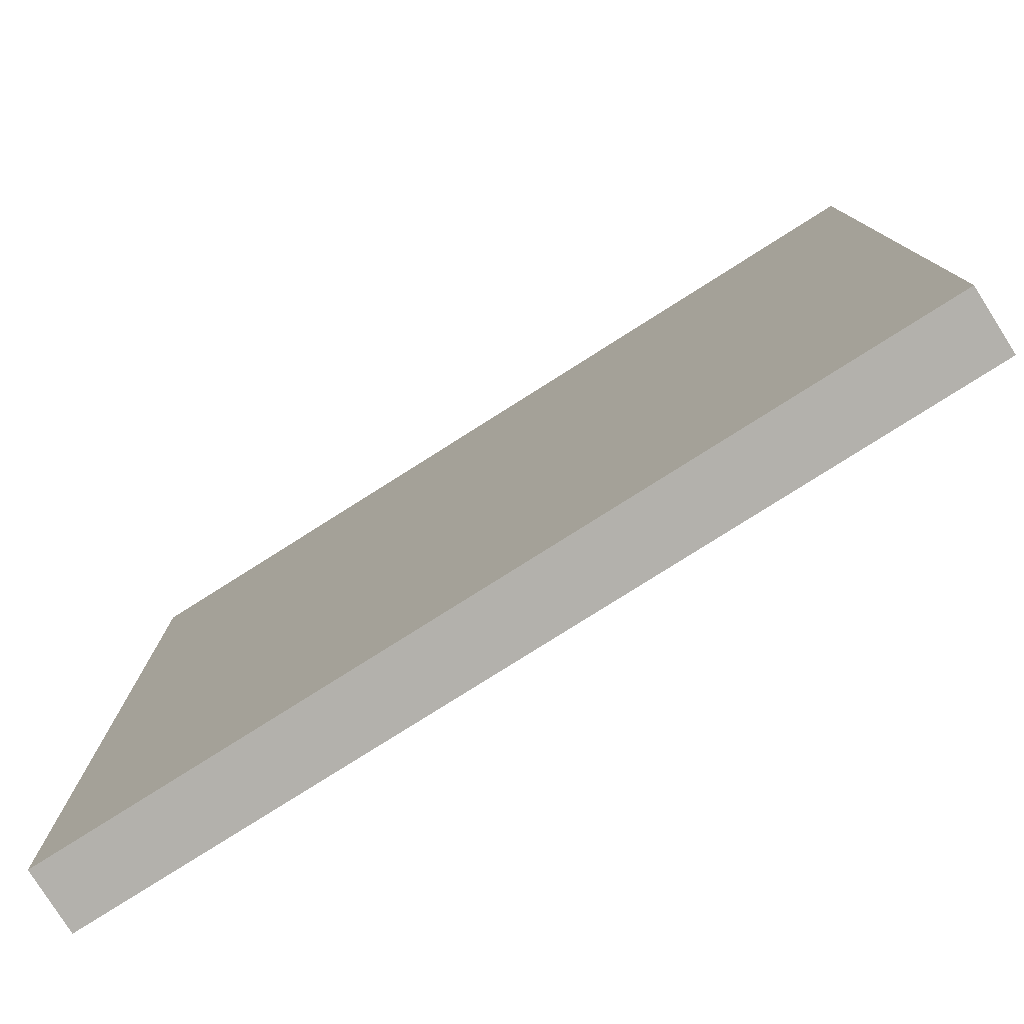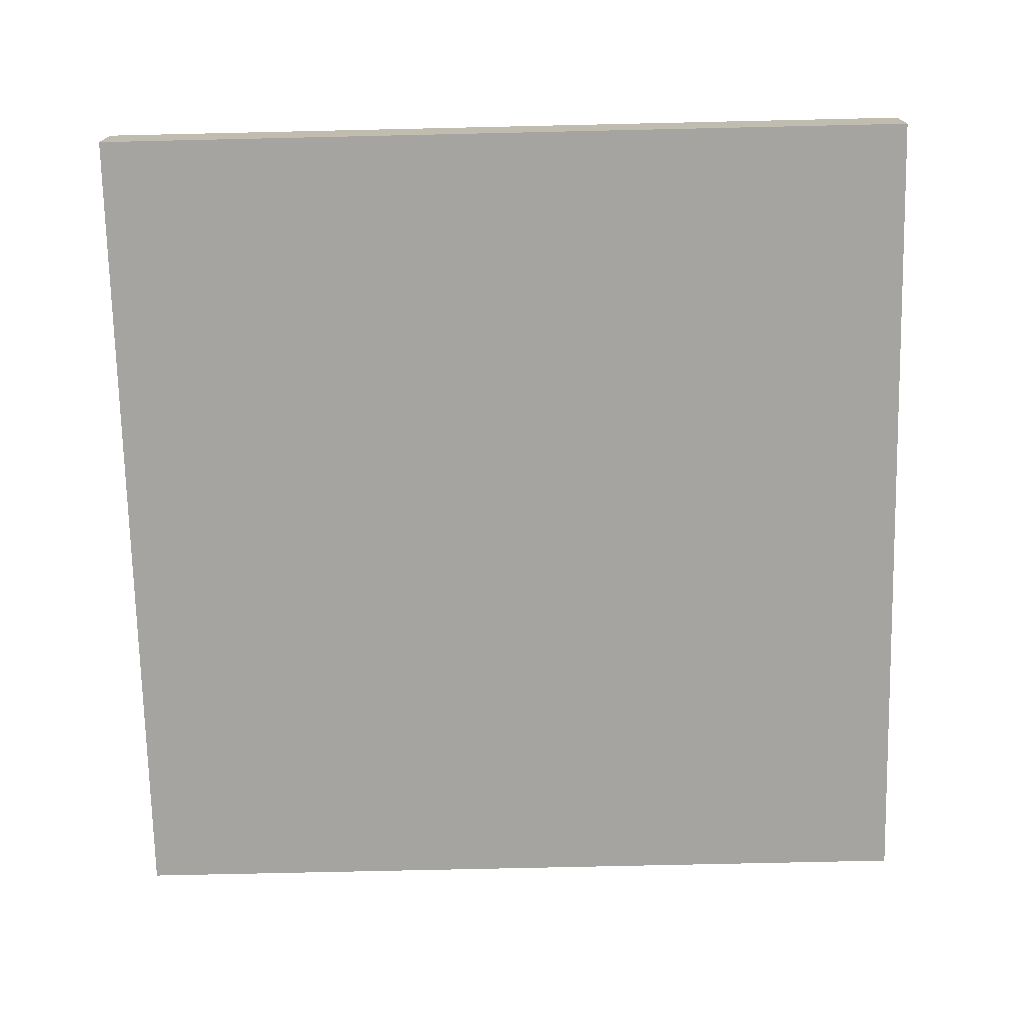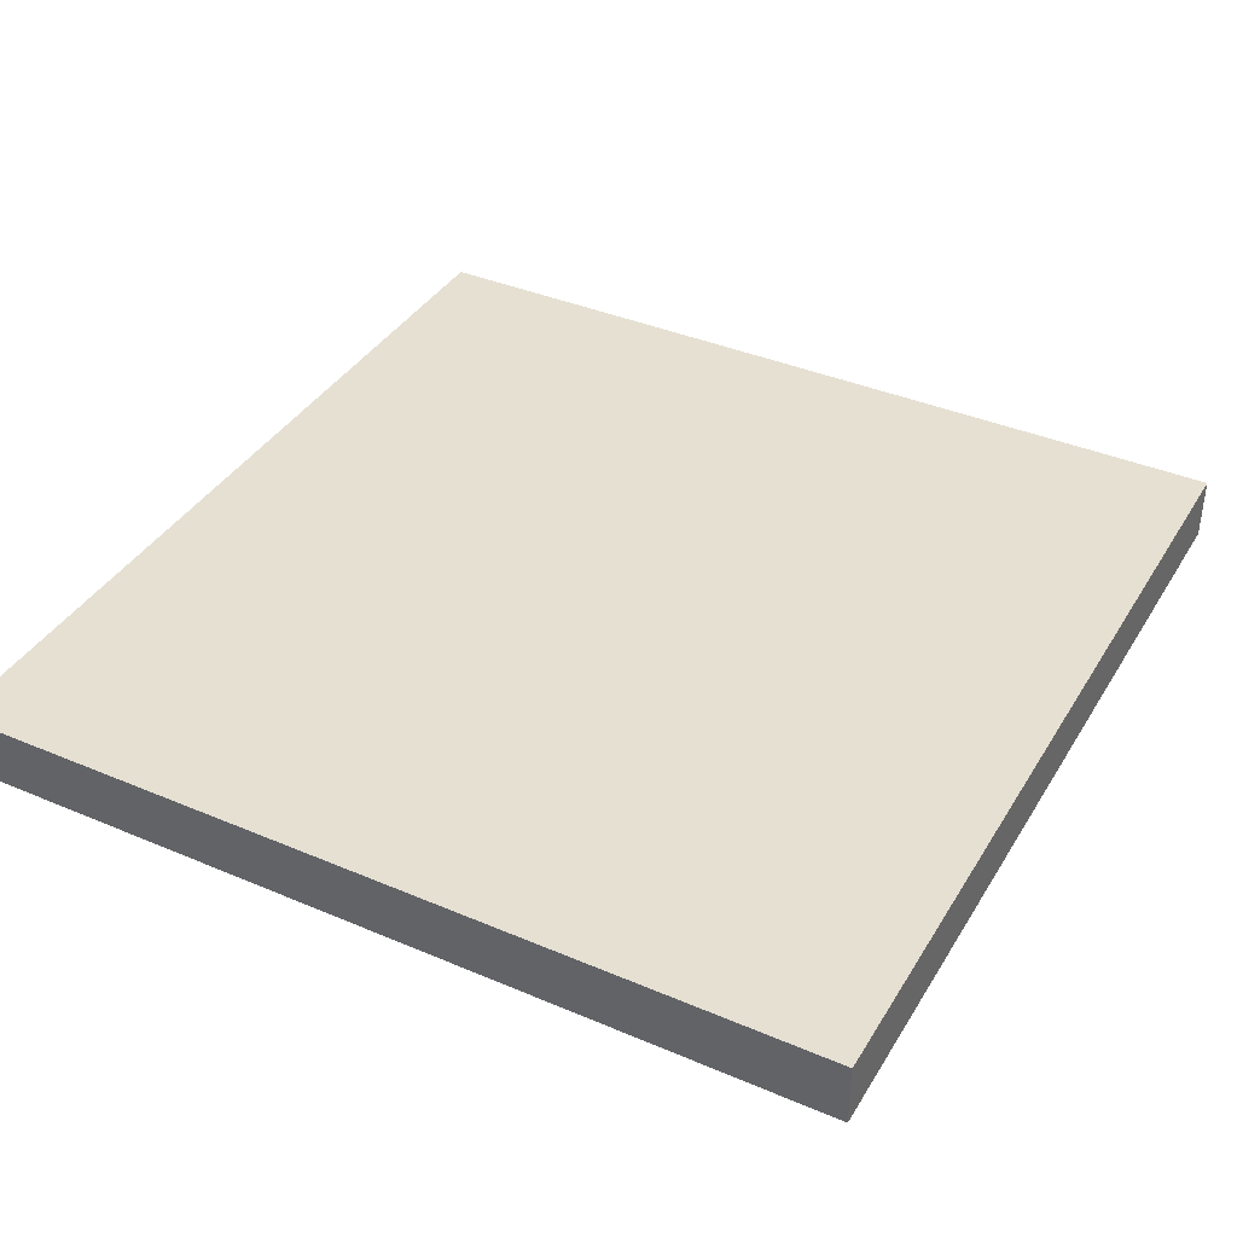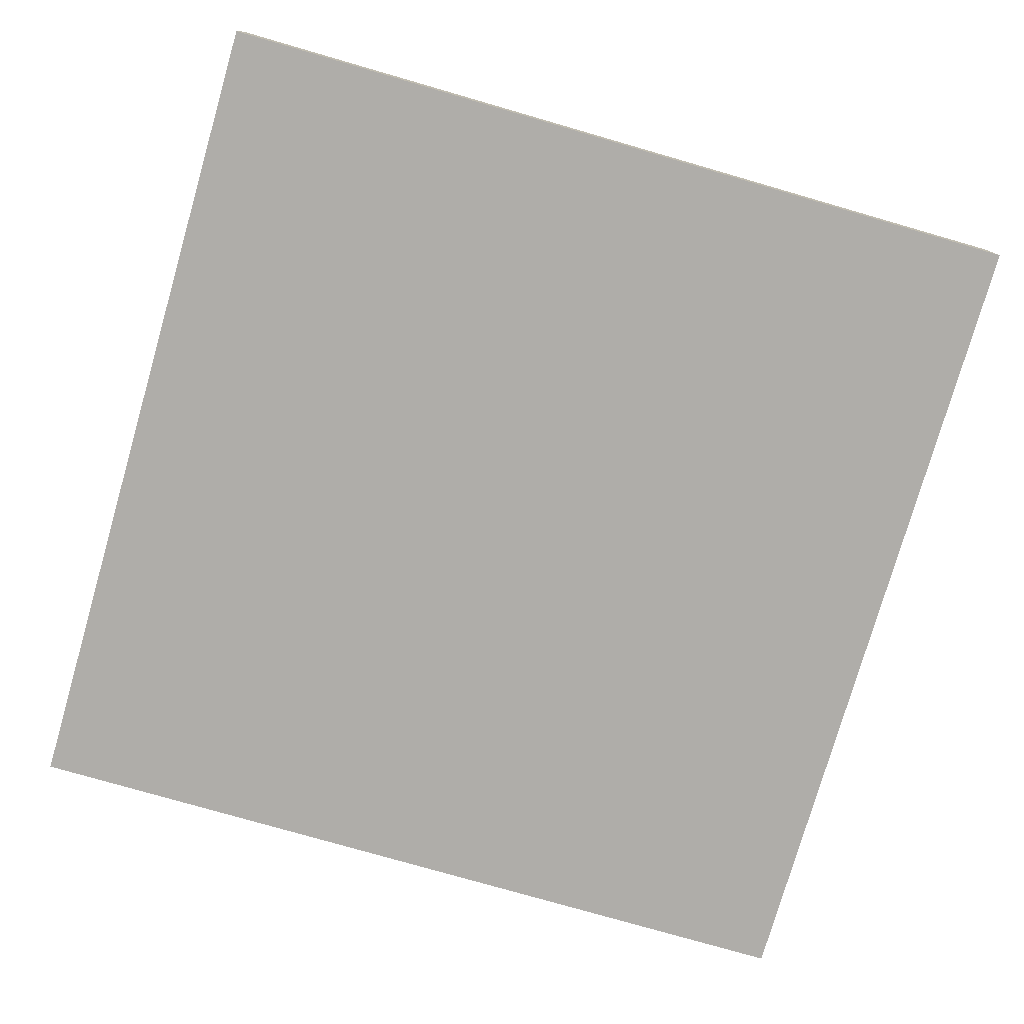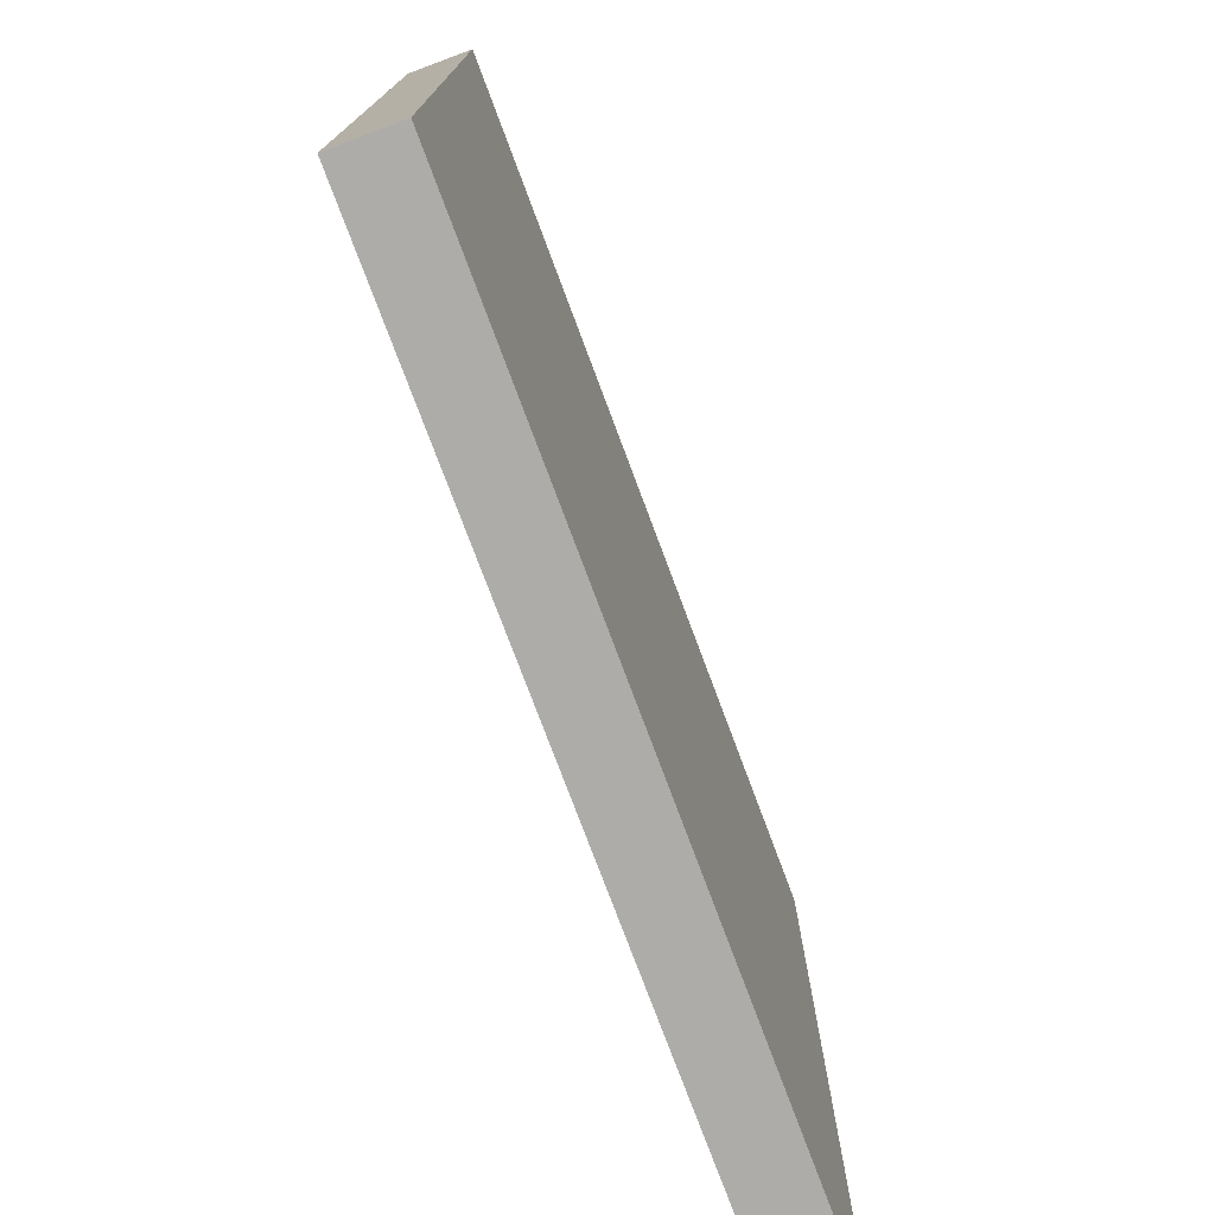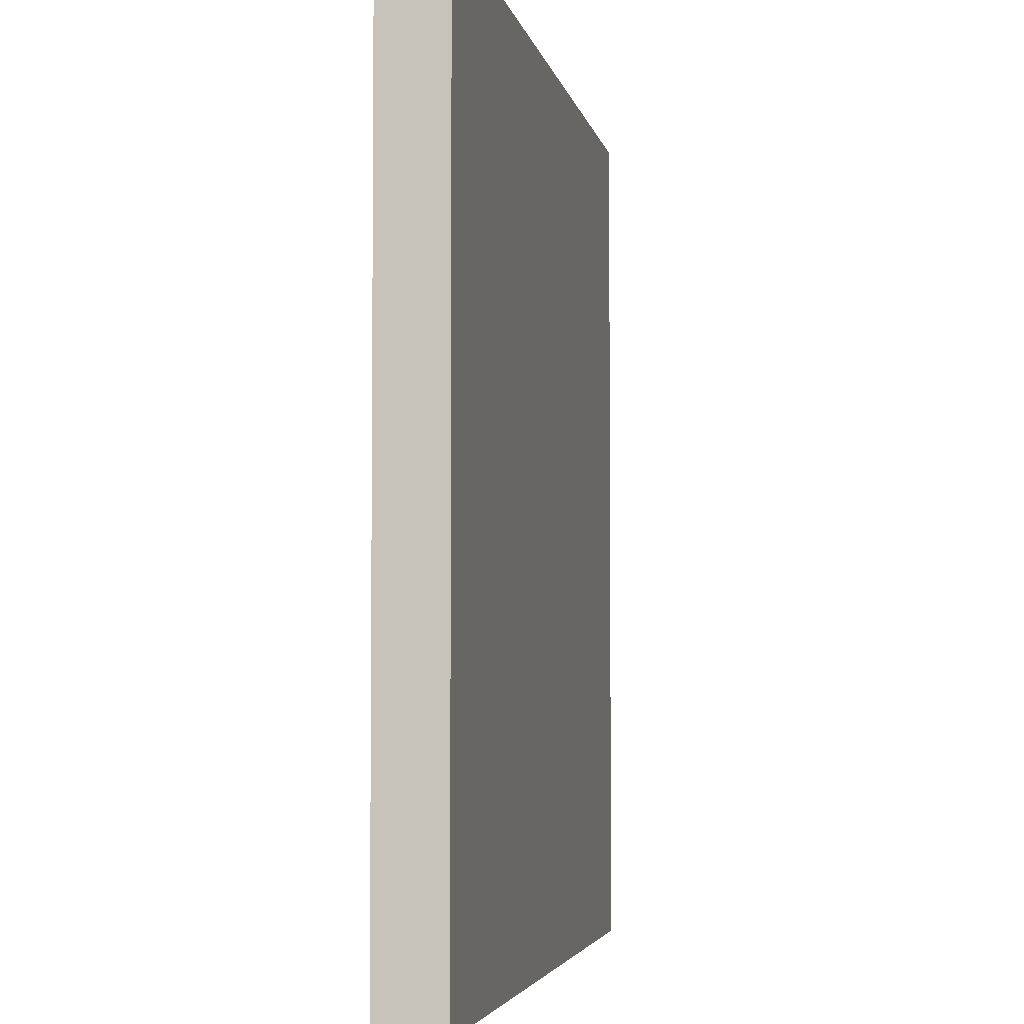
<metadata>
{"format":"obj","ext":"obj","renderer":"f3d","projection":"perspective","resolution":1024,"background":"white","views":[{"elev":-79.1,"azim":32.3,"up":"+Z"},{"elev":-73.4,"azim":91.3,"up":"+Y"},{"elev":38.5,"azim":-151.8,"up":"+Y"},{"elev":-77.4,"azim":73.9,"up":"+Y"},{"elev":-76.6,"azim":110.5,"up":"+Z"},{"elev":-3.9,"azim":-79.6,"up":"+Z"}]}
</metadata>
<code>
o Cube_Cube.001
v -0.07467 0.1432 -1.361
v -0.07467 0.2883 -1.361
v -0.07467 0.1432 -3.361
v -0.07467 0.2883 -3.361
v 1.925 0.1432 -1.361
v 1.925 0.2883 -1.361
v 1.925 0.1432 -3.361
v 1.925 0.2883 -3.361
v -0.07467 0.1432 -3.361
v -0.07467 0.1432 -3.361
v -0.07467 0.1432 -1.361
v -0.07467 0.1432 -1.361
v -0.07467 0.2883 -1.361
v -0.07467 0.2883 -1.361
v -0.07467 0.2883 -3.361
v -0.07467 0.2883 -3.361
v 1.925 0.1432 -3.361
v 1.925 0.1432 -3.361
v 1.925 0.2883 -3.361
v 1.925 0.2883 -3.361
v 1.925 0.1432 -1.361
v 1.925 0.1432 -1.361
v 1.925 0.2883 -1.361
v 1.925 0.2883 -1.361
f 13 9 11
f 16 17 10
f 20 21 18
f 24 12 22
f 7 1 3
f 4 6 8
f 13 15 9
f 16 19 17
f 20 23 21
f 24 14 12
f 7 5 1
f 4 2 6

</code>
